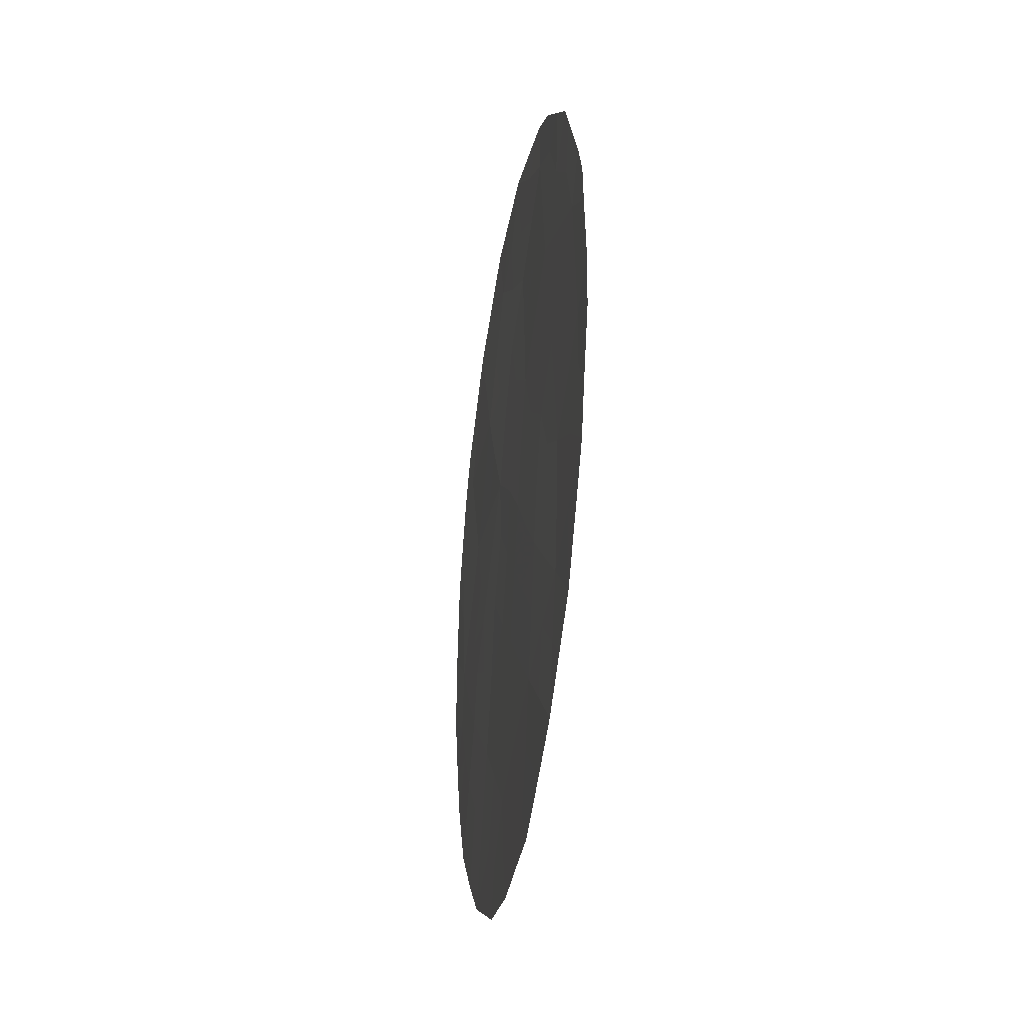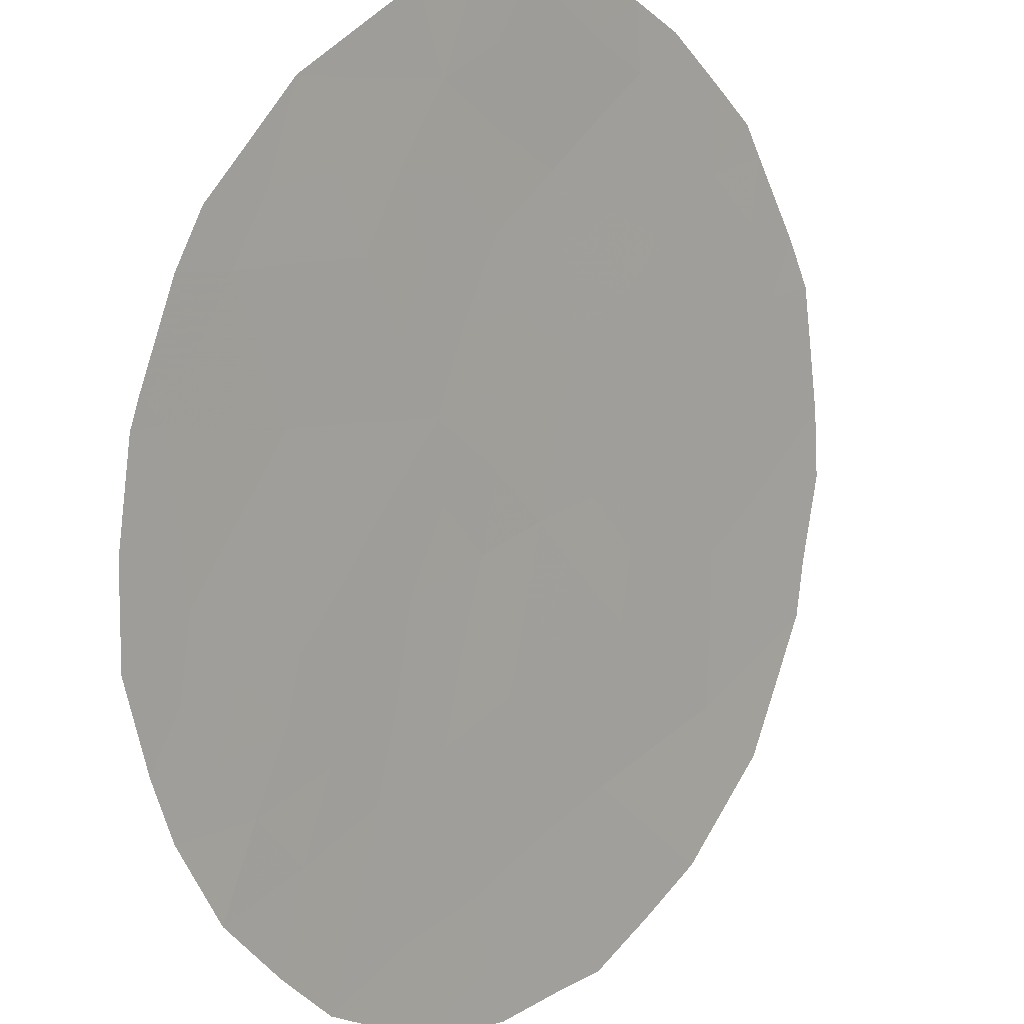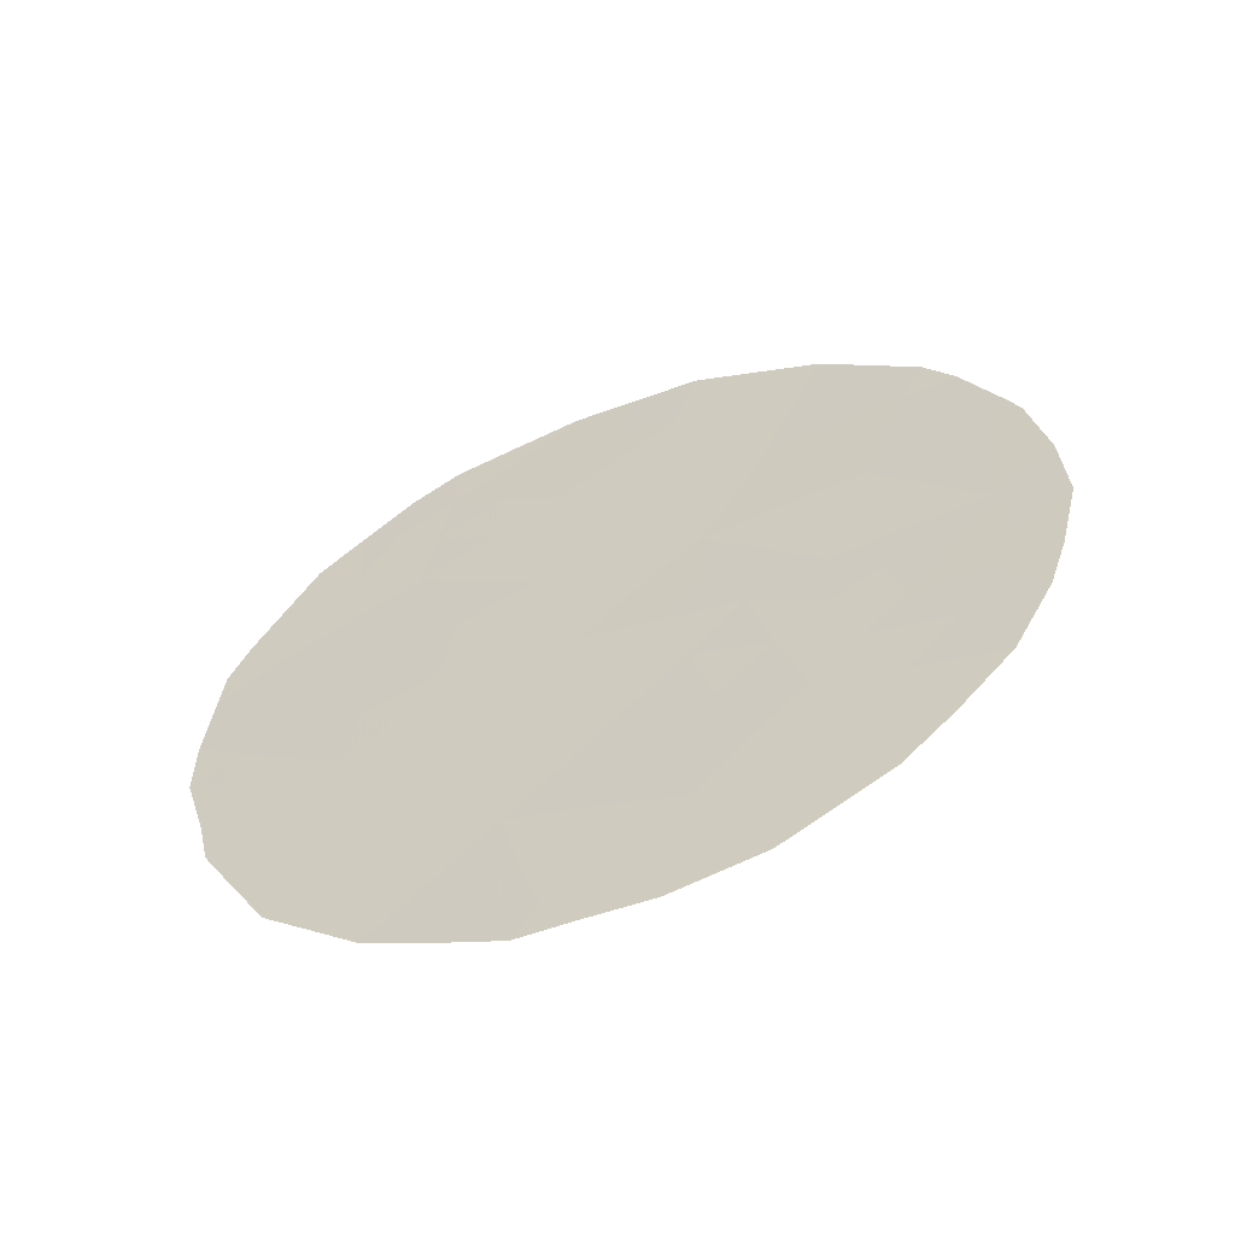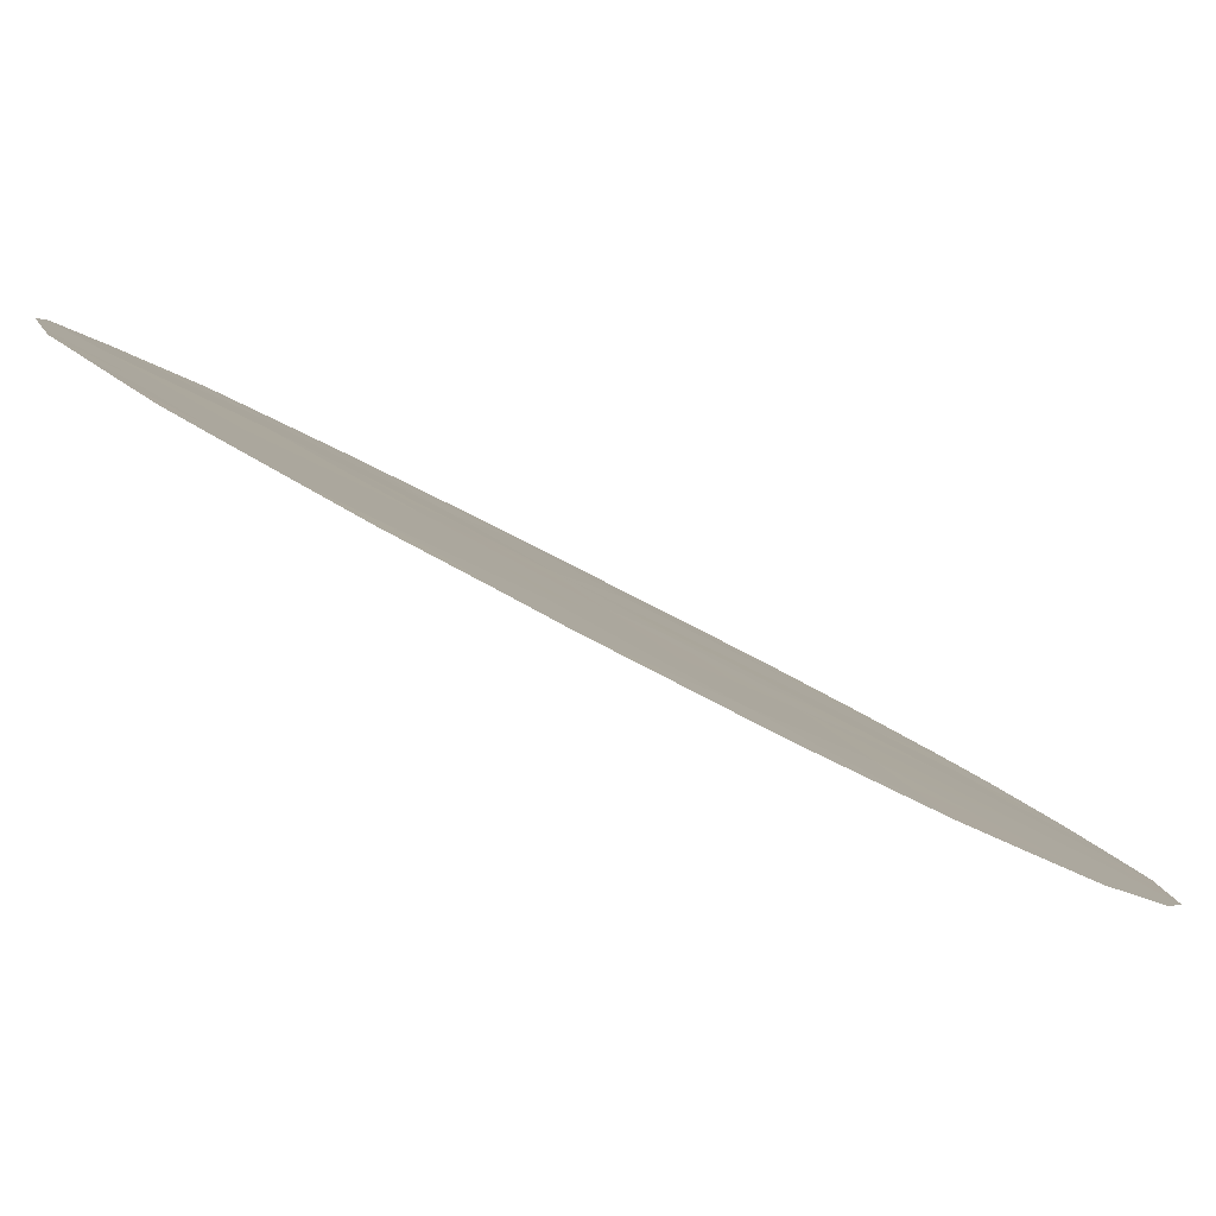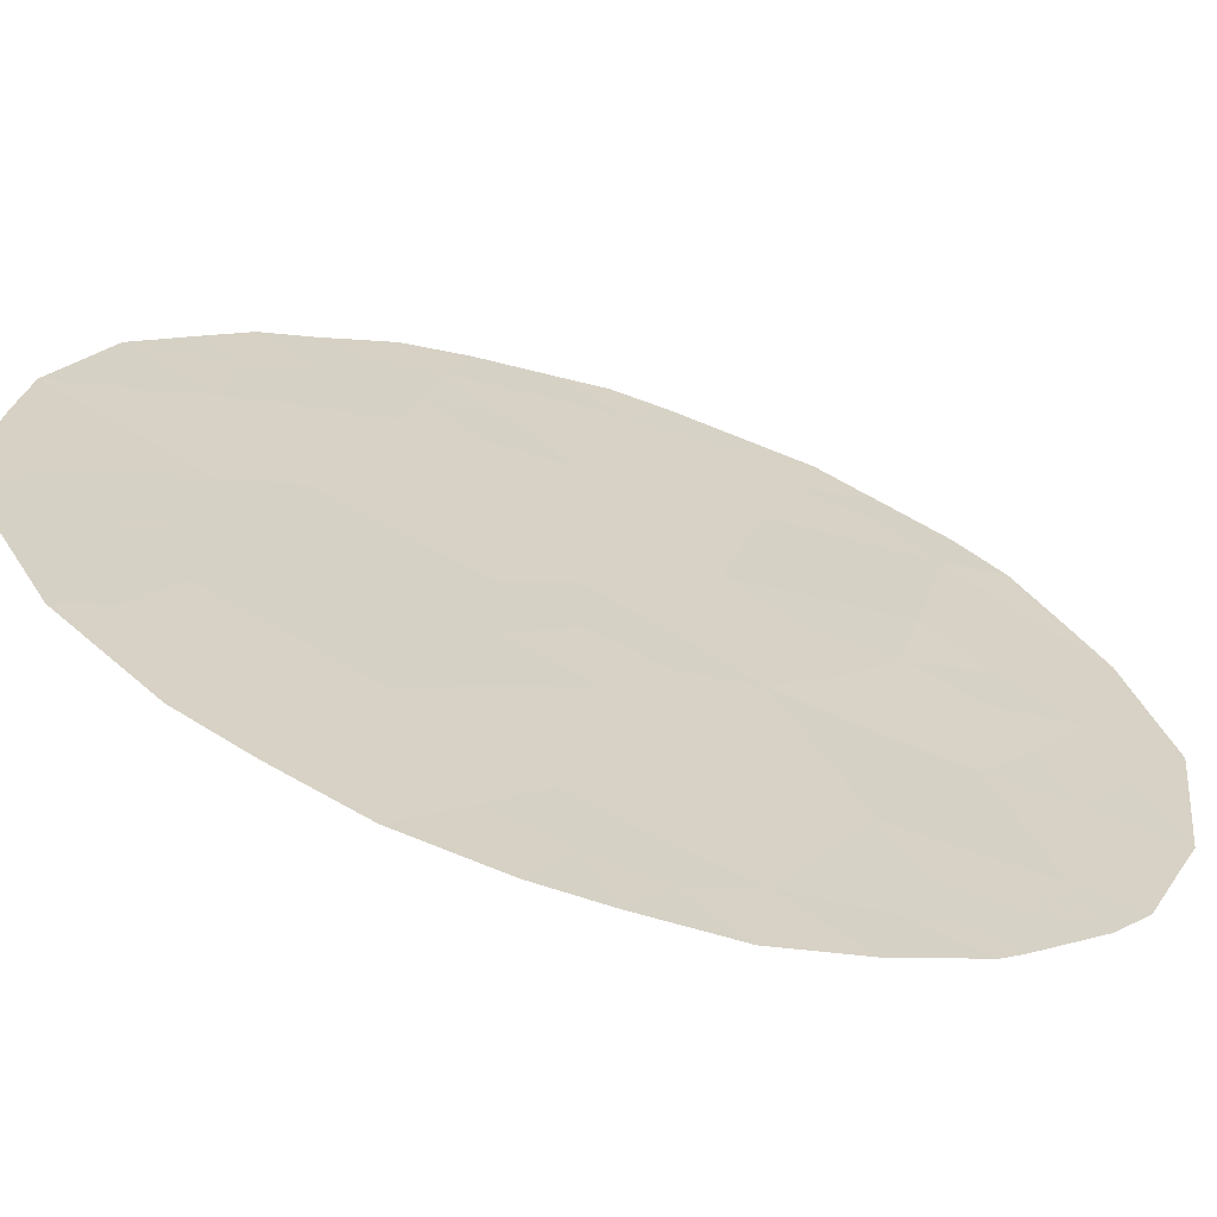
<metadata>
{"format":"obj","ext":"obj","renderer":"f3d","projection":"perspective","resolution":1024,"background":"white","views":[{"elev":-33.7,"azim":-51.6,"up":"+Y"},{"elev":-76.9,"azim":-178.1,"up":"+Z"},{"elev":-59.6,"azim":69.1,"up":"+Y"},{"elev":44.2,"azim":-52.5,"up":"+Z"},{"elev":-20.6,"azim":64.4,"up":"+Z"}]}
</metadata>
<code>
v 50.05 19.26 44.69
v 50.51 16.98 44.19
v 52.33 21.78 42.14
v 51.66 23.21 42.89
v 49.01 17.7 45.84
v 50.78 19.59 43.88
v 49.49 24.89 45.31
v 49.69 21.17 45.09
v 50.37 23.12 44.31
v 49.5 15.44 45.3
v 48.14 21.52 46.82
v 47.64 18.13 47.35
v 47.95 16.19 47
v 46.35 23.36 48.81
v 47.25 24.69 47.82
v 46.57 16.67 48.52
v 48.29 14.37 46.61
v 48.32 23.71 46.64
v 45.43 19.62 49.81
v 45.59 21.68 49.64
v 51.23 21.45 43.38
v 48.59 19.68 46.31
v 46.98 22.65 48.1
v 46.69 20.56 48.42
v 47.28 19.96 47.77
v 46.46 18.64 48.67
v 52.22 19.82 42.29
v 52.17 23.3 42.31
v 52.55 22.13 41.9
v 51.56 15.45 43.01
v 52.09 16.3 42.42
v 48.49 26 46.42
v 49.73 25.95 45.04
v 51.09 14.78 43.54
v 50.09 13.99 44.63
v 48.05 13.85 46.86
v 50.96 25.12 43.66
v 51.89 23.93 42.63
v 52.65 21.79 41.79
v 47.27 25.53 47.8
v 45.28 17.45 49.94
v 45.54 16.79 49.65
v 46.8 25.11 48.32
v 45.93 15.79 49.21
v 45.3 22.36 49.97
v 45.73 23.48 49.5
v 49.23 13.77 45.58
v 48.58 13.83 46.29
v 52.67 18.18 41.8
v 52.86 19.34 41.58
v 52.82 20.54 41.62
v 45.18 18.16 50.07
v 46.81 14.69 48.22
v 44.97 19.21 50.31
v 45.05 21.11 50.23
v 45.88 23.9 49.33
v 45.1 21.72 50.18
v 52.05 22.42 42.46
v 50.26 18.04 44.47
v 49.75 17.37 45.02
v 48.9 25.2 45.96
v 49.12 25.97 45.71
v 51.45 22.35 43.13
v 50.78 22.27 43.87
v 51.03 23.18 43.58
v 50.32 15.23 44.39
v 50.57 14.37 44.1
v 49.96 14.71 44.79
v 48.3 17.95 46.62
v 48.49 16.94 46.41
v 47.79 17.18 47.18
v 49.24 16.62 45.58
v 48.69 15.88 46.19
v 47.03 18.33 48.03
v 47.12 17.4 47.92
v 46.49 17.68 48.62
v 50.07 22.18 44.66
v 49.37 22.17 45.45
v 49.72 23.05 45.05
v 51.21 18.97 43.4
v 50.74 18.61 43.93
v 51.28 24.02 43.31
v 51.44 24.49 43.12
v 48.9 21.37 45.97
v 49.08 20.44 45.77
v 48.41 20.59 46.52
v 47.83 25.22 47.16
v 47.83 25.75 47.16
v 45.95 17.04 49.21
v 45.82 18.08 49.36
v 50.02 16.26 44.72
v 50.8 15.89 43.86
v 49.98 23.98 44.75
v 49.42 23.84 45.39
v 51.72 17.35 42.84
v 50.97 17.61 43.67
v 51.88 21.6 42.66
v 50.27 20.37 44.44
v 49.67 20.18 45.12
v 48.79 14.9 46.06
v 48.1 15.2 46.82
v 46.69 24.23 48.44
v 46.28 24.44 48.88
v 45.85 22.66 49.36
v 48.92 24.26 45.95
v 48.97 23.12 45.9
v 47.25 16.44 47.77
v 47.39 15.46 47.59
v 49.39 14.51 45.41
v 48.82 14.22 46.02
v 47.64 14.59 47.32
v 47.42 14.26 47.56
v 52.35 18.85 42.14
v 51.47 19.72 43.11
v 51.8 18.91 42.75
v 52.07 18.1 42.45
v 52.31 20.98 42.18
v 51.71 20.65 42.85
v 50.5 21.33 44.19
v 51 20.52 43.64
v 48.79 18.72 46.09
v 49.26 19.48 45.57
v 47.12 23.71 47.95
v 50.19 24.97 44.52
v 50.26 25.59 44.45
v 47.76 24.23 47.25
v 48.37 24.8 46.56
v 50.64 24.07 44.02
v 46.55 19.57 48.57
v 46.97 19.11 48.11
v 46.13 21.11 49.03
v 46.29 22.17 48.86
v 46.84 21.59 48.25
v 46.01 20.08 49.17
v 45.93 19.11 49.26
v 45.43 18.8 49.8
v 48.73 22.19 46.17
v 48.23 22.65 46.73
v 48.13 18.89 46.82
v 47.51 19.02 47.5
v 47.97 19.79 47.01
v 45.49 20.61 49.74
v 44.98 20.08 50.31
v 46.71 15.72 48.35
v 46.34 15.27 48.74
v 47.66 23.17 47.36
v 47.55 22.1 47.48
v 47.39 21.06 47.65
v 47.83 20.6 47.16
v 52.49 17.38 42
v 51.38 18.22 43.21
v 49.53 18.44 45.27
v 51.29 16.6 43.32
f 3 58 29
f 59 60 152
f 153 31 30
f 61 62 7
f 63 64 65
f 66 67 68
f 69 70 71
f 72 73 70
f 74 75 76
f 77 78 79
f 6 81 1
f 82 37 83
f 84 85 86
f 87 40 88
f 76 89 90
f 91 92 66
f 93 79 94
f 58 97 63
f 2 153 92
f 98 1 99
f 73 100 101
f 14 104 46
f 15 43 40
f 105 94 106
f 71 107 75
f 108 144 107
f 100 109 110
f 17 110 48
f 111 36 112
f 27 50 113
f 80 114 115
f 115 113 116
f 117 39 51
f 97 117 118
f 119 120 98
f 10 68 109
f 121 122 152
f 99 122 85
f 123 14 102
f 124 7 33
f 124 33 125
f 3 29 39
f 126 87 127
f 61 105 127
f 4 38 28
f 128 82 65
f 93 124 128
f 129 25 130
f 131 132 133
f 131 134 142
f 135 134 129
f 135 90 136
f 137 138 106
f 139 140 141
f 139 121 69
f 104 14 132
f 130 140 74
f 101 111 108
f 19 54 143
f 19 136 54
f 103 102 14
f 144 53 145
f 146 138 147
f 146 123 126
f 14 46 56
f 137 78 84
f 27 51 50
f 114 120 118
f 20 57 45
f 20 55 57
f 119 77 64
f 17 48 36
f 133 147 148
f 25 148 149
f 86 141 149
f 60 91 72
f 28 58 4
f 58 28 29
f 1 59 152
f 59 2 60
f 152 60 5
f 61 32 62
f 7 62 33
f 4 63 65
f 63 21 64
f 65 64 9
f 10 66 68
f 66 34 67
f 68 67 35
f 12 69 71
f 69 5 70
f 71 70 13
f 5 72 70
f 72 10 73
f 70 73 13
f 26 74 76
f 74 12 75
f 76 75 16
f 9 77 79
f 77 8 78
f 79 78 106
f 6 80 81
f 4 82 38
f 83 38 82
f 11 84 86
f 84 8 85
f 86 85 22
f 40 87 15
f 88 32 87
f 26 76 90
f 76 16 89
f 41 89 42
f 41 90 89
f 10 91 66
f 91 2 92
f 66 92 34
f 7 93 94
f 93 9 79
f 94 79 106
f 4 58 63
f 58 3 97
f 63 97 21
f 153 30 92
f 34 92 30
f 8 98 99
f 98 6 1
f 13 73 101
f 73 10 100
f 101 100 17
f 14 56 103
f 15 102 43
f 103 43 102
f 16 44 89
f 42 89 44
f 45 104 20
f 104 45 46
f 18 105 106
f 105 7 94
f 12 71 75
f 71 13 107
f 75 107 16
f 13 108 107
f 108 53 144
f 107 144 16
f 17 100 110
f 100 10 109
f 110 109 47
f 110 47 48
f 36 111 17
f 112 53 111
f 113 50 49
f 151 80 115
f 80 6 114
f 115 114 27
f 151 115 116
f 115 27 113
f 116 113 49
f 150 116 49
f 39 117 3
f 27 117 51
f 21 97 118
f 97 3 117
f 118 117 27
f 8 119 98
f 119 21 120
f 98 120 6
f 68 35 109
f 47 109 35
f 5 121 152
f 121 22 122
f 152 122 1
f 8 99 85
f 99 1 122
f 85 122 22
f 15 123 102
f 123 23 14
f 125 37 124
f 18 126 127
f 126 15 87
f 127 87 32
f 32 61 127
f 61 7 105
f 127 105 18
f 9 128 65
f 128 37 82
f 65 82 4
f 9 93 128
f 93 7 124
f 128 124 37
f 26 129 130
f 129 24 25
f 24 131 133
f 131 20 132
f 133 132 23
f 20 131 142
f 131 24 134
f 142 134 19
f 26 135 129
f 135 19 134
f 129 134 24
f 19 135 136
f 135 26 90
f 52 90 41
f 52 136 90
f 137 11 138
f 106 138 18
f 22 139 141
f 139 12 140
f 141 140 25
f 12 139 69
f 139 22 121
f 69 121 5
f 20 104 132
f 132 14 23
f 96 81 151
f 26 130 74
f 130 25 140
f 74 140 12
f 13 101 108
f 101 17 111
f 108 111 53
f 136 52 54
f 143 142 19
f 20 142 55
f 143 55 142
f 16 144 44
f 145 44 144
f 23 146 147
f 146 18 138
f 147 138 11
f 18 146 126
f 146 23 123
f 126 123 15
f 11 137 84
f 137 106 78
f 84 78 8
f 27 114 118
f 114 6 120
f 118 120 21
f 21 119 64
f 119 8 77
f 64 77 9
f 24 133 148
f 133 23 147
f 148 147 11
f 25 24 148
f 149 148 11
f 95 116 150
f 153 95 31
f 150 31 95
f 11 86 149
f 86 22 141
f 149 141 25
f 5 60 72
f 60 2 91
f 72 91 10
f 59 81 96
f 80 151 81
f 2 59 96
f 59 1 81
f 151 95 96
f 153 96 95
f 96 153 2
f 95 151 116

</code>
